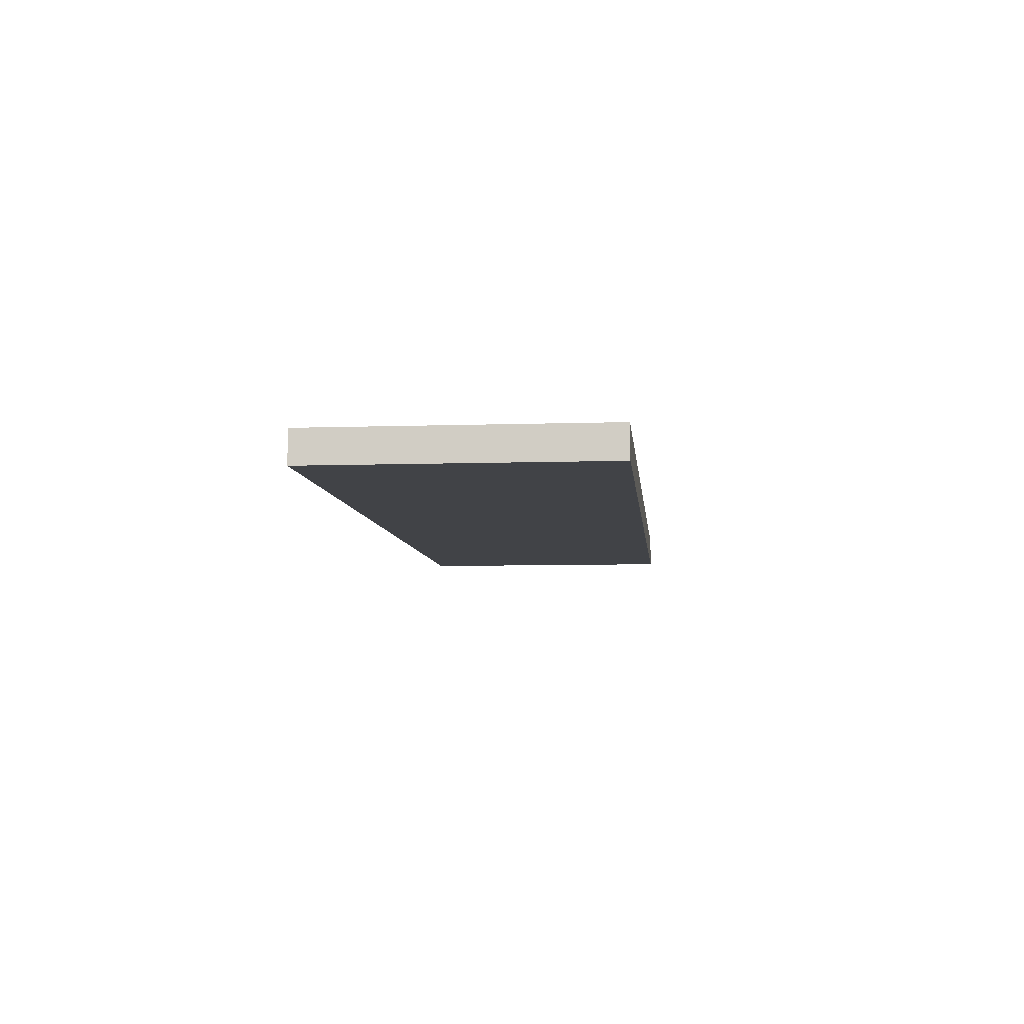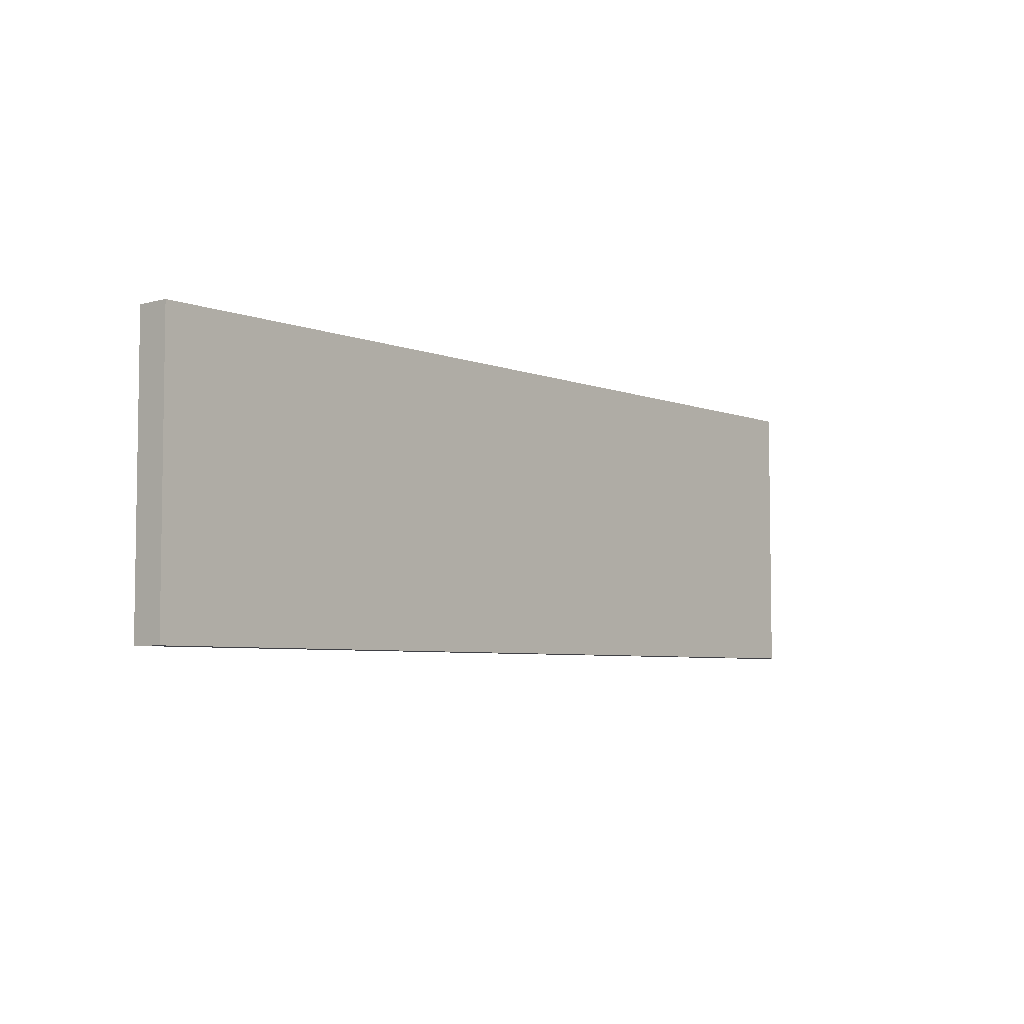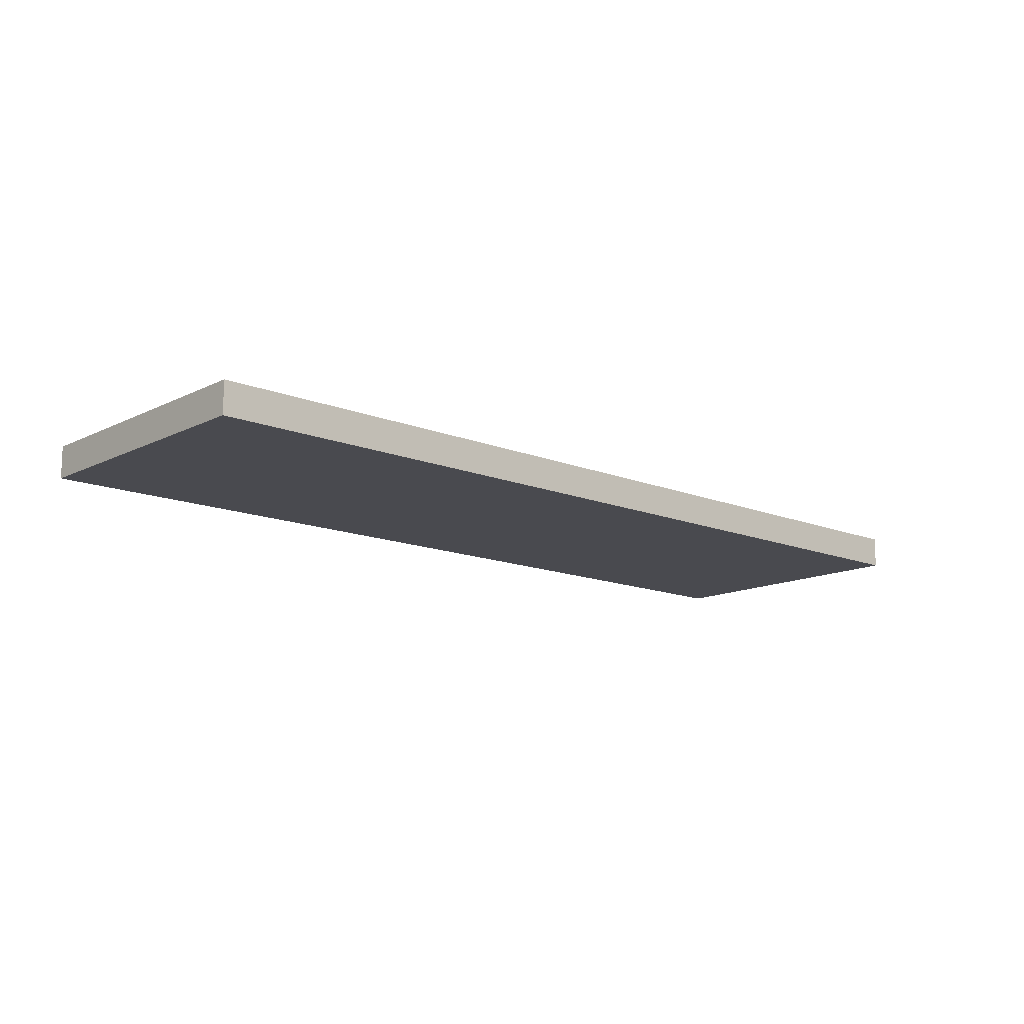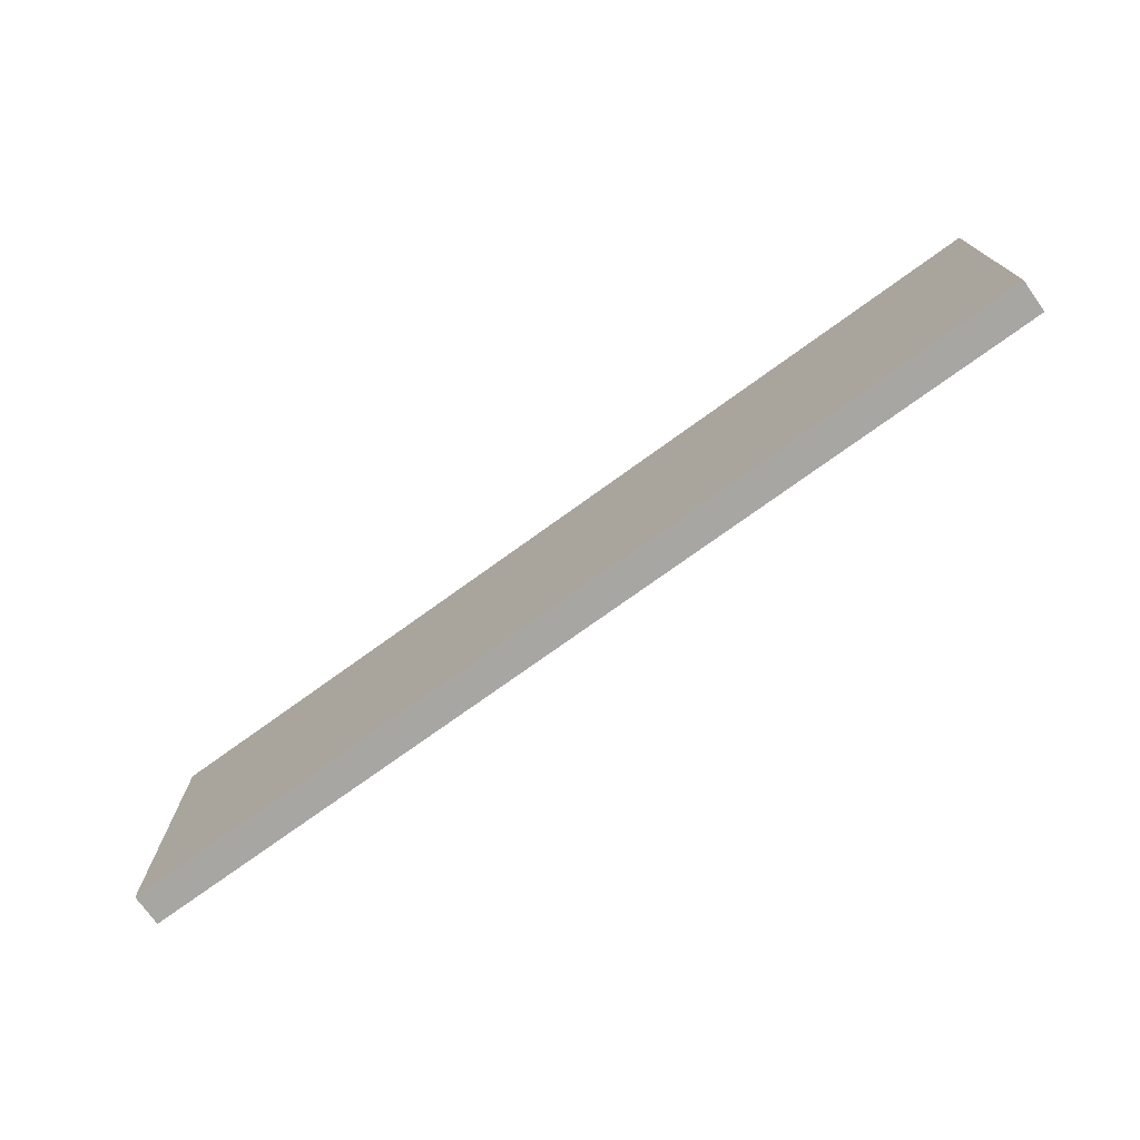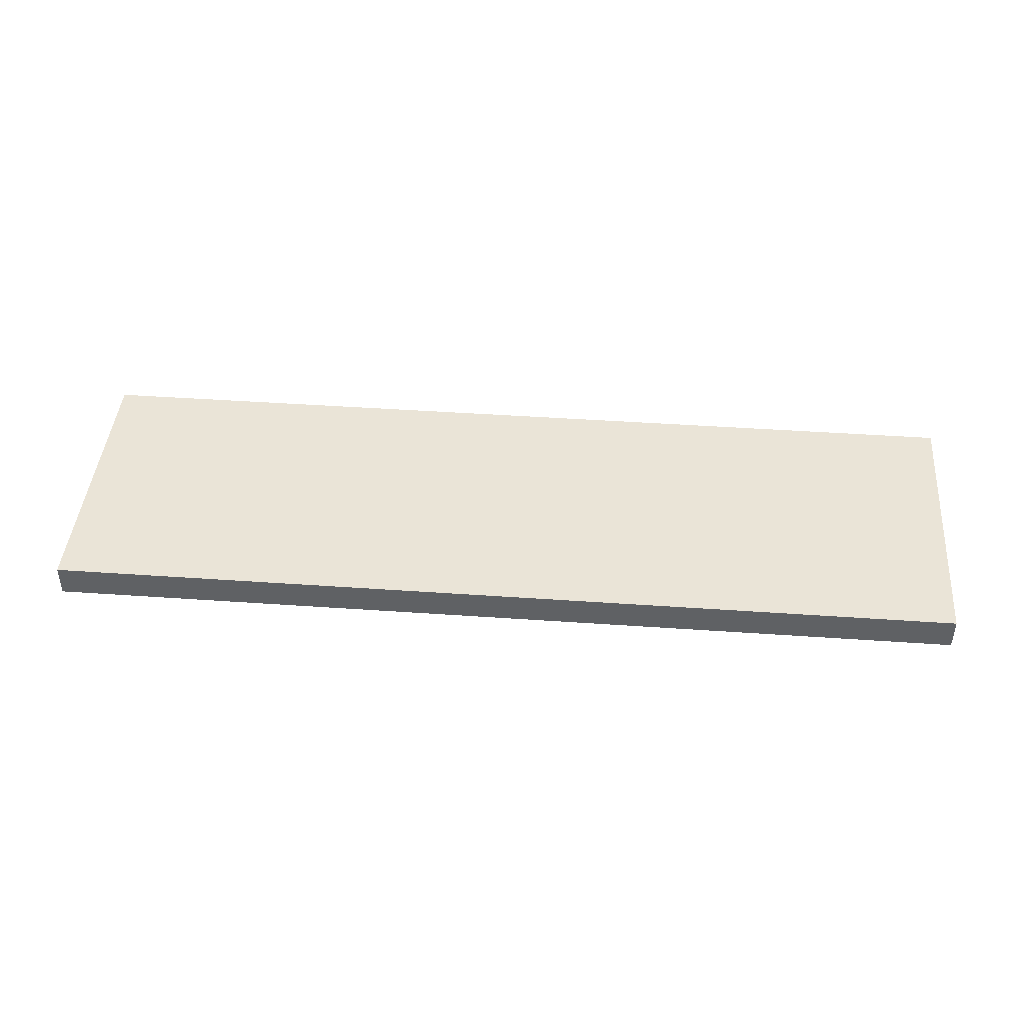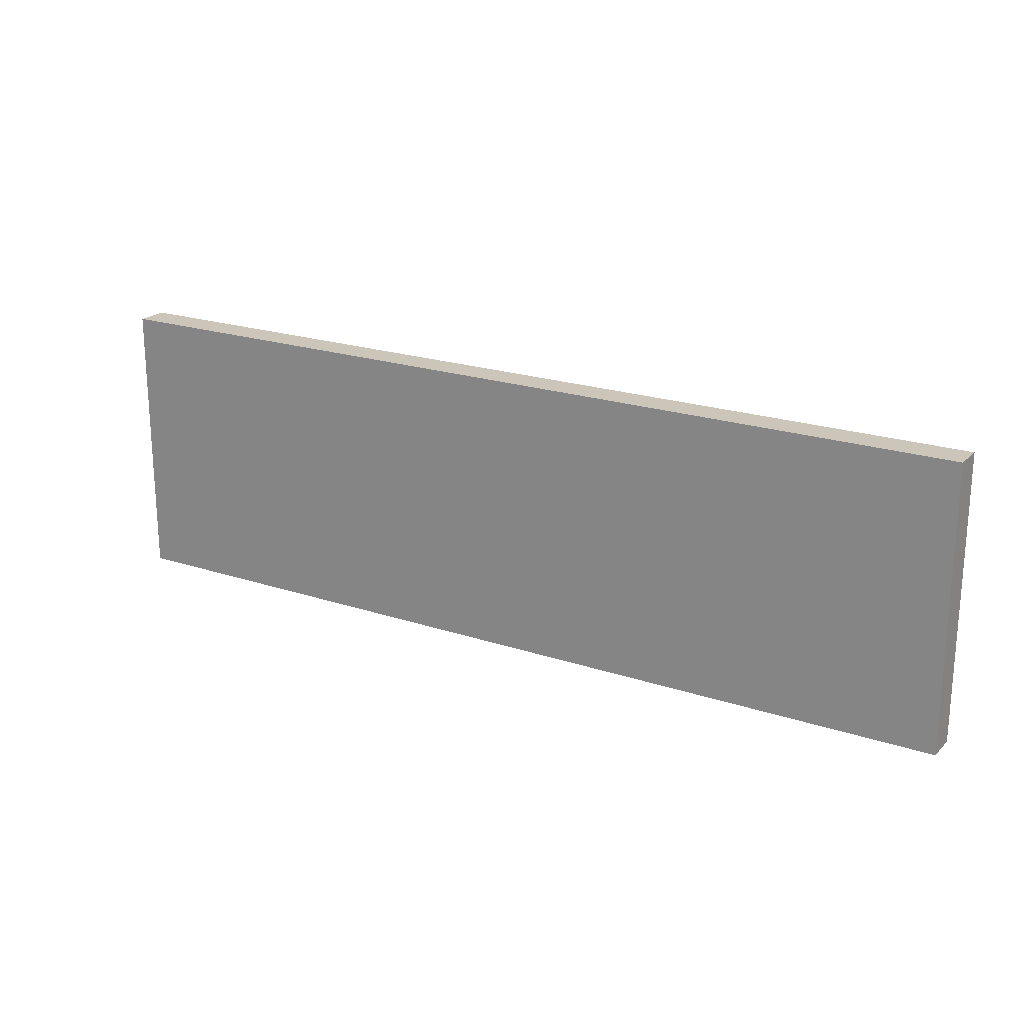
<metadata>
{"format":"obj","ext":"obj","renderer":"f3d","projection":"perspective","resolution":1024,"background":"white","views":[{"elev":-7.0,"azim":95.6,"up":"+Z"},{"elev":-5.4,"azim":-49.9,"up":"+Y"},{"elev":-13.7,"azim":-42.2,"up":"+Z"},{"elev":-74.0,"azim":-144.1,"up":"+Y"},{"elev":43.8,"azim":4.7,"up":"+Z"},{"elev":21.1,"azim":30.7,"up":"+Y"}]}
</metadata>
<code>
o 1178
v 2230 1870 9.685
v 2230 1871 9.685
v 2230 1871 9.681
v 2230 1870 9.685
v 2230 1871 9.685
v 2230 1871 9.685
v 2230 1870 9.685
v 2230 1871 9.681
v 2230 1870 9.681
v 2230 1870 9.681
v 2230 1870 9.681
v 2230 1870 9.685
v 2230 1870 9.681
v 2230 1871 9.685
v 2230 1870 9.681
v 2230 1871 9.681
v 2230 1870 9.685
v 2230 1870 9.685
v 2230 1870 9.681
v 2230 1871 9.681
v 2230 1870 9.681
v 2230 1871 9.685
v 2230 1871 9.685
v 2230 1871 9.681
v 2230 1870 9.681
v 2230 1871 9.681
v 2230 1871 9.681
v 2230 1871 9.681
v 2230 1871 9.685
f 1 2 3
f 1 4 5
f 6 2 7
f 8 9 7
f 10 7 11
f 12 13 14
f 14 15 16
f 17 15 18
f 19 20 21
f 22 23 20
f 24 25 26
f 27 28 29

</code>
